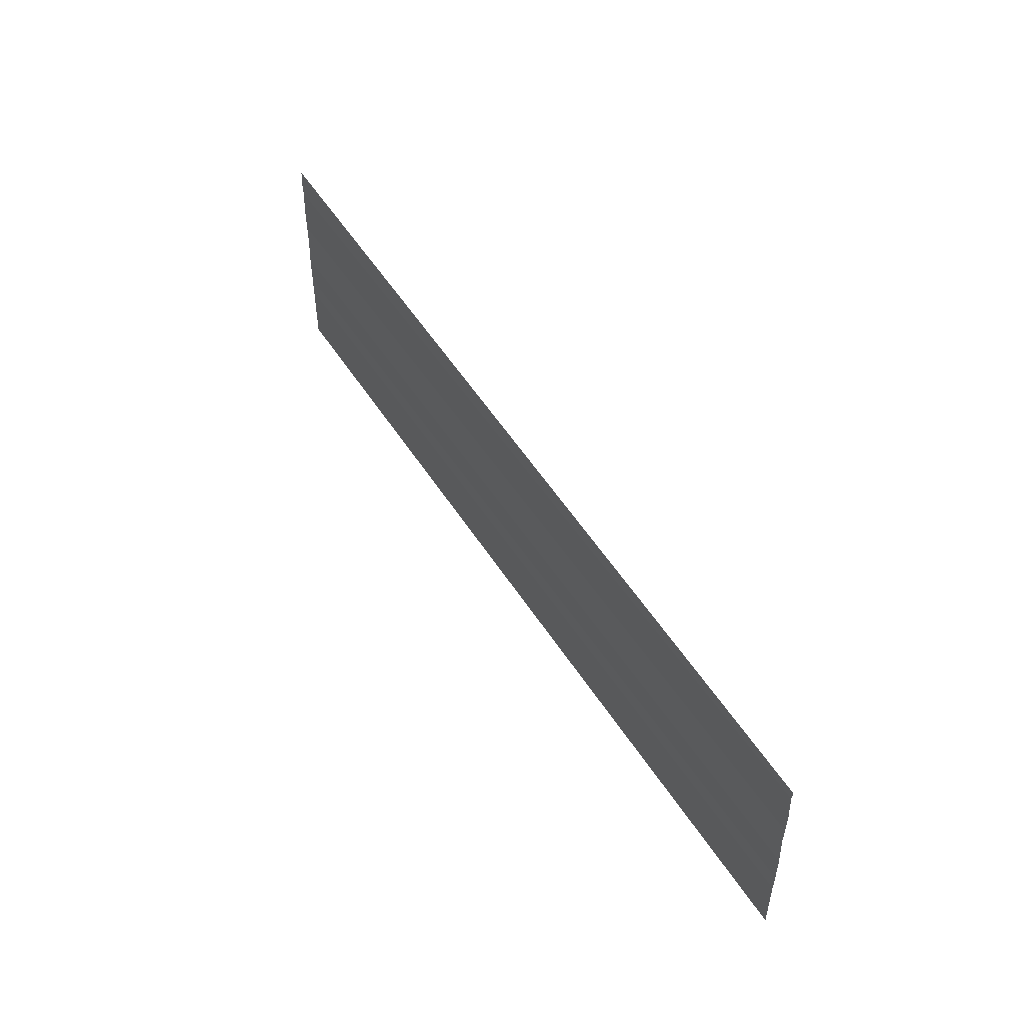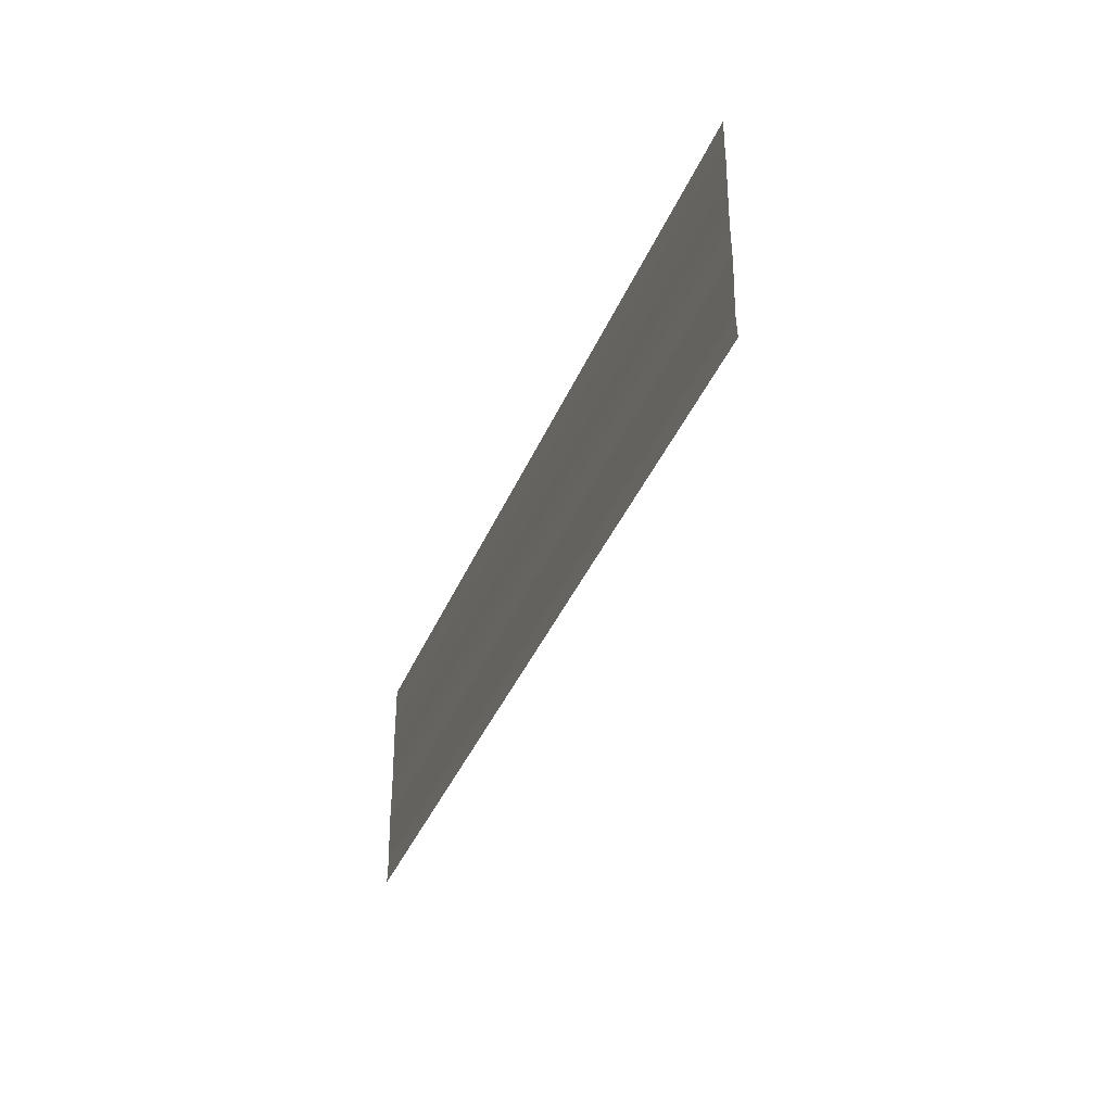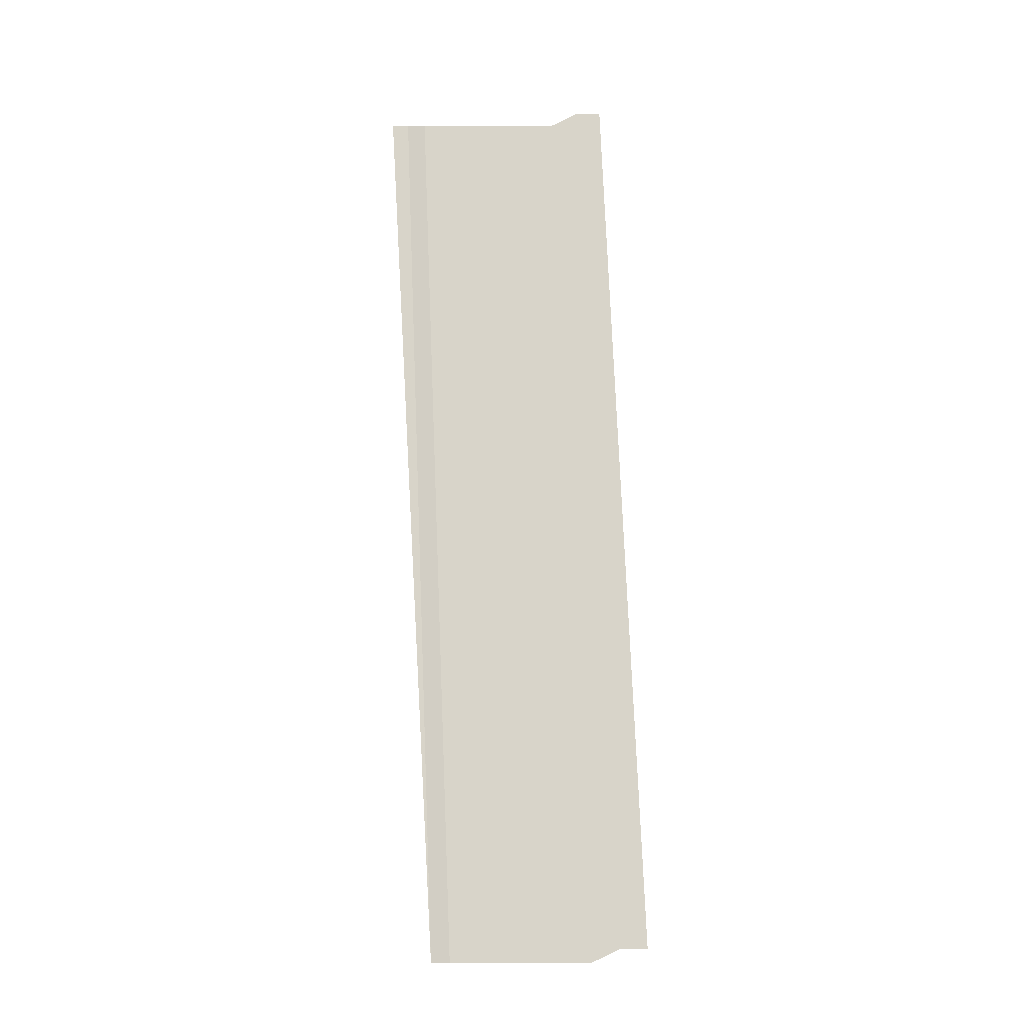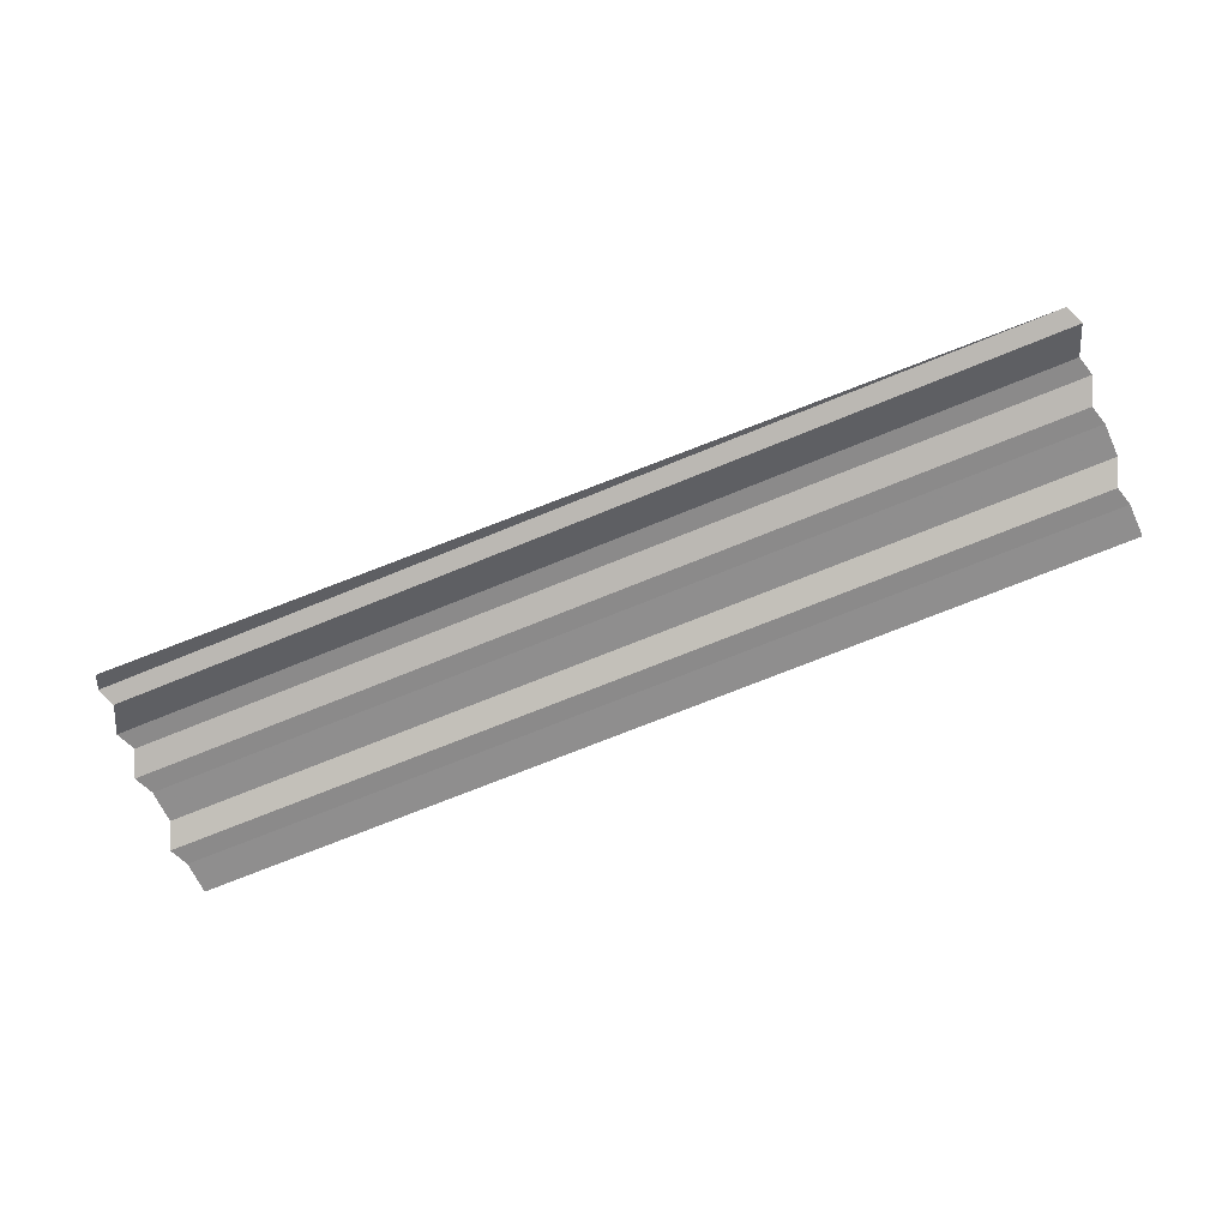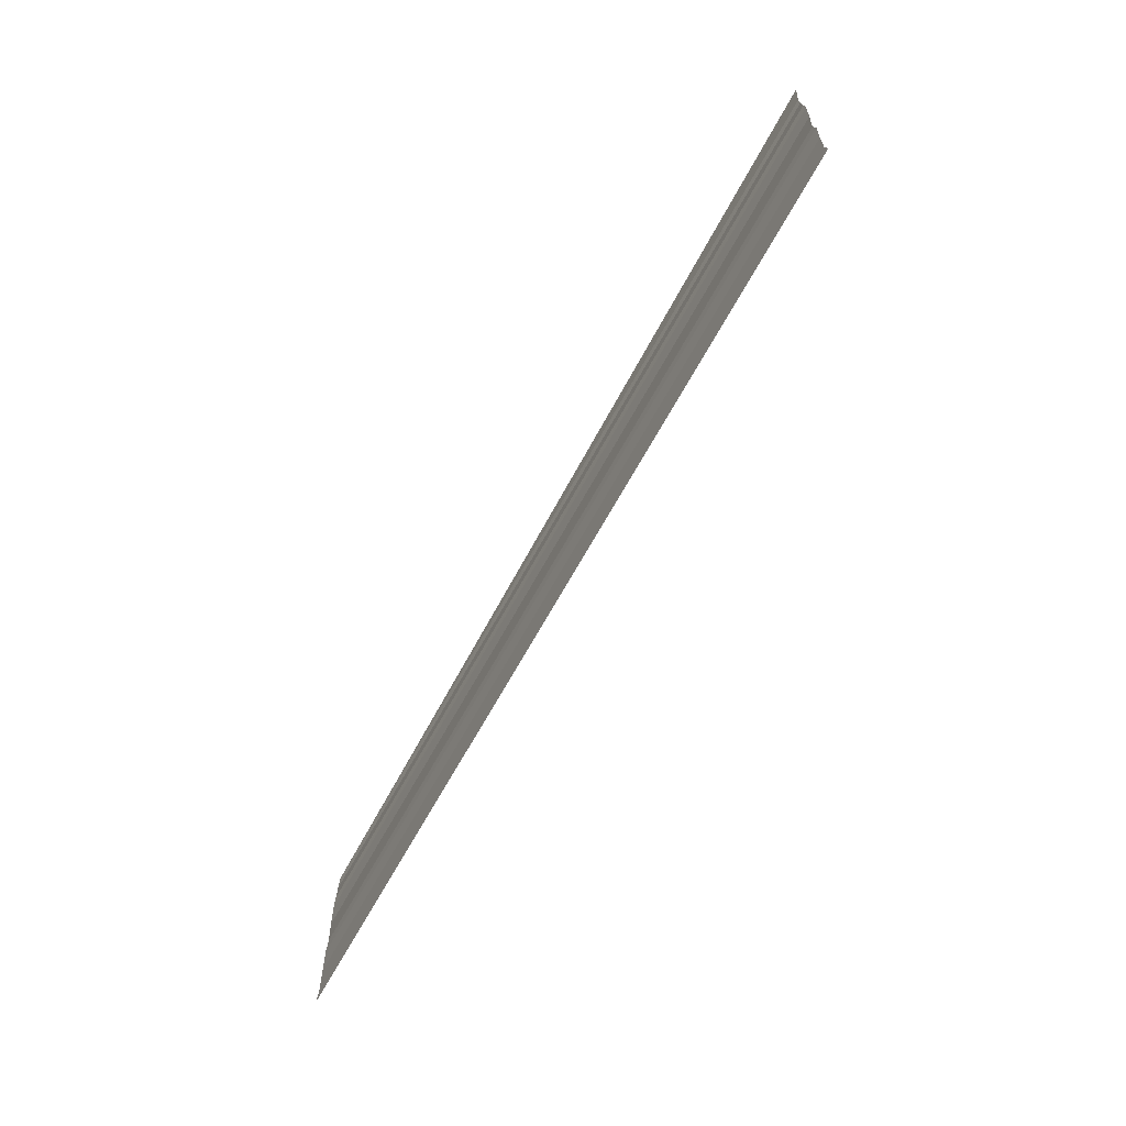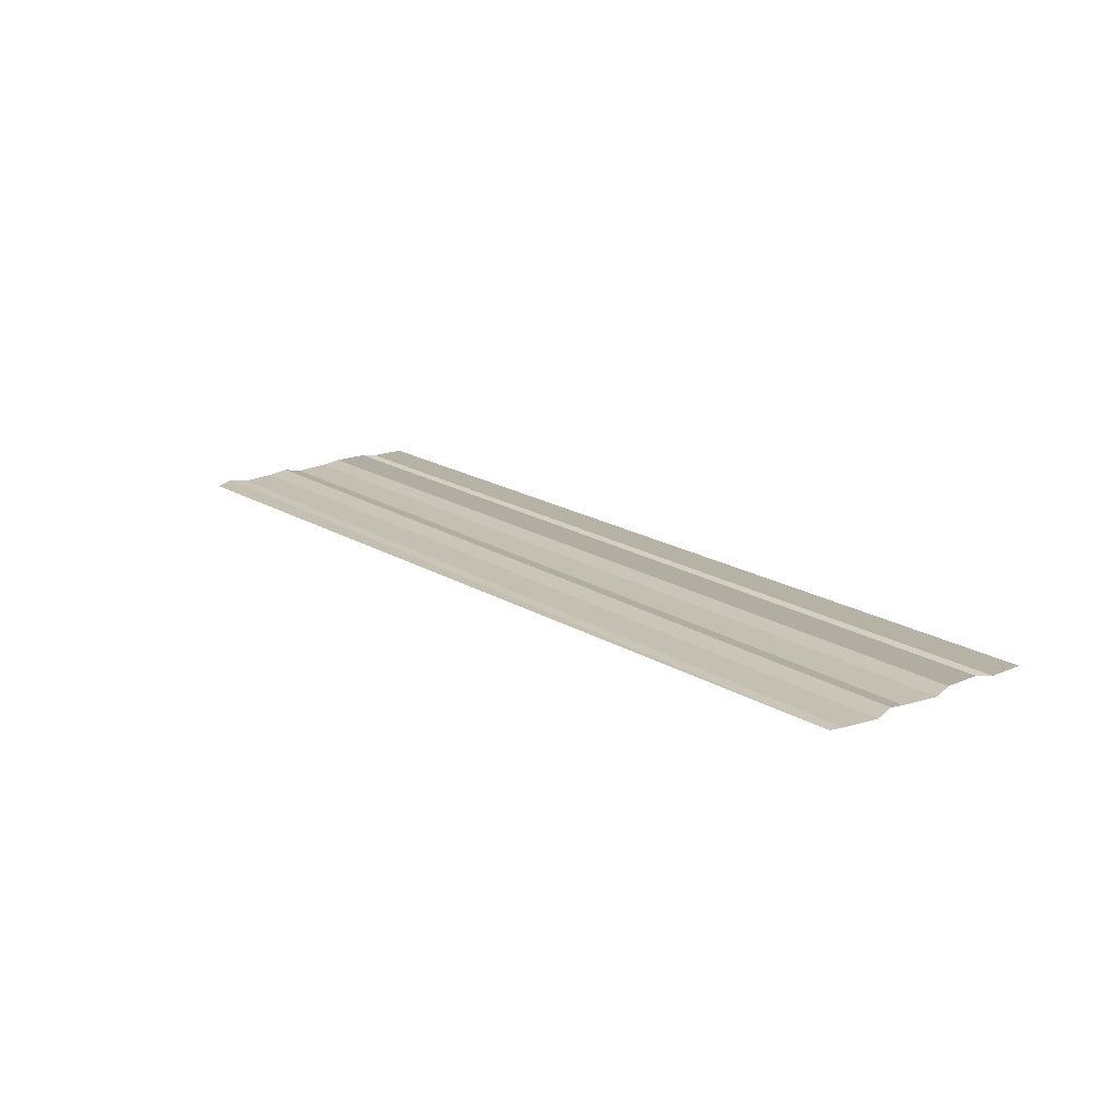
<metadata>
{"format":"obj","ext":"obj","renderer":"f3d","projection":"perspective","resolution":1024,"background":"white","views":[{"elev":48.8,"azim":57.9,"up":"+Z"},{"elev":-35.1,"azim":70.5,"up":"+Z"},{"elev":76.9,"azim":87.7,"up":"+Y"},{"elev":-70.9,"azim":21.1,"up":"+Y"},{"elev":-65.9,"azim":-119.0,"up":"+Z"},{"elev":18.5,"azim":50.9,"up":"+Y"}]}
</metadata>
<code>
o 4420
v 2204 1859 9.069
v 2204 1859 9.069
v 2204 1859 9.069
v 2204 1859 9.069
v 2204 1859 9.069
v 2204 1859 9.069
v 2204 1859 9.069
v 2204 1859 9.069
v 2204 1859 9.069
v 2204 1859 9.069
v 2204 1859 9.069
v 2204 1859 9.069
v 2204 1859 9.069
v 2204 1859 9.069
v 2204 1859 9.069
v 2204 1859 9.069
v 2204 1859 9.069
v 2204 1859 9.069
v 2204 1859 9.069
v 2204 1859 9.069
v 2204 1859 9.069
v 2204 1859 9.069
v 2204 1859 9.07
v 2204 1859 9.069
v 2204 1859 9.07
v 2204 1859 9.069
v 2204 1859 9.069
v 2204 1859 9.07
v 2204 1859 9.069
v 2204 1859 9.07
v 2204 1859 9.07
v 2204 1859 9.07
v 2204 1859 9.07
v 2204 1859 9.07
v 2204 1859 9.07
v 2204 1859 9.07
v 2204 1859 9.07
v 2204 1859 9.07
v 2204 1859 9.07
v 2204 1859 9.07
v 2204 1859 9.07
v 2204 1859 9.07
v 2204 1859 9.07
v 2204 1859 9.07
v 2204 1859 9.07
v 2204 1859 9.07
v 2204 1859 9.07
v 2204 1859 9.07
v 2204 1859 9.07
v 2204 1859 9.07
v 2204 1859 9.07
v 2204 1859 9.07
v 2204 1859 9.07
v 2204 1859 9.07
v 2204 1859 9.07
v 2204 1859 9.07
v 2204 1859 9.07
v 2204 1859 9.071
v 2204 1859 9.07
v 2204 1859 9.071
v 2204 1859 9.07
v 2204 1859 9.07
v 2204 1859 9.07
v 2204 1859 9.071
v 2204 1859 9.07
v 2204 1859 9.071
v 2204 1859 9.071
v 2204 1859 9.071
v 2204 1859 9.071
v 2204 1859 9.071
v 2204 1859 9.071
v 2204 1859 9.071
v 2204 1859 9.071
v 2204 1859 9.071
v 2204 1859 9.071
v 2204 1859 9.071
v 2204 1859 9.071
v 2204 1859 9.071
v 2204 1859 9.071
v 2204 1859 9.071
v 2204 1859 9.071
v 2204 1859 9.071
v 2204 1859 9.071
v 2204 1859 9.071
v 2204 1859 9.071
v 2204 1859 9.071
v 2204 1859 9.071
f 1 2 3
f 3 4 5
f 6 7 8
f 8 9 10
f 11 12 13
f 13 14 15
f 16 17 18
f 18 19 20
f 21 22 23
f 23 24 25
f 26 27 28
f 28 29 30
f 31 32 33
f 33 34 35
f 36 37 38
f 38 39 40
f 41 42 43
f 43 44 45
f 46 47 48
f 48 49 50
f 51 52 53
f 54 52 53
f 55 56 53
f 54 57 58
f 58 59 60
f 61 52 62
f 61 63 64
f 64 65 66
f 67 68 69
f 69 70 71
f 72 73 74
f 74 75 76
f 77 78 79
f 80 78 79
f 81 82 79
f 80 83 84
f 85 78 86
f 85 87 84

</code>
